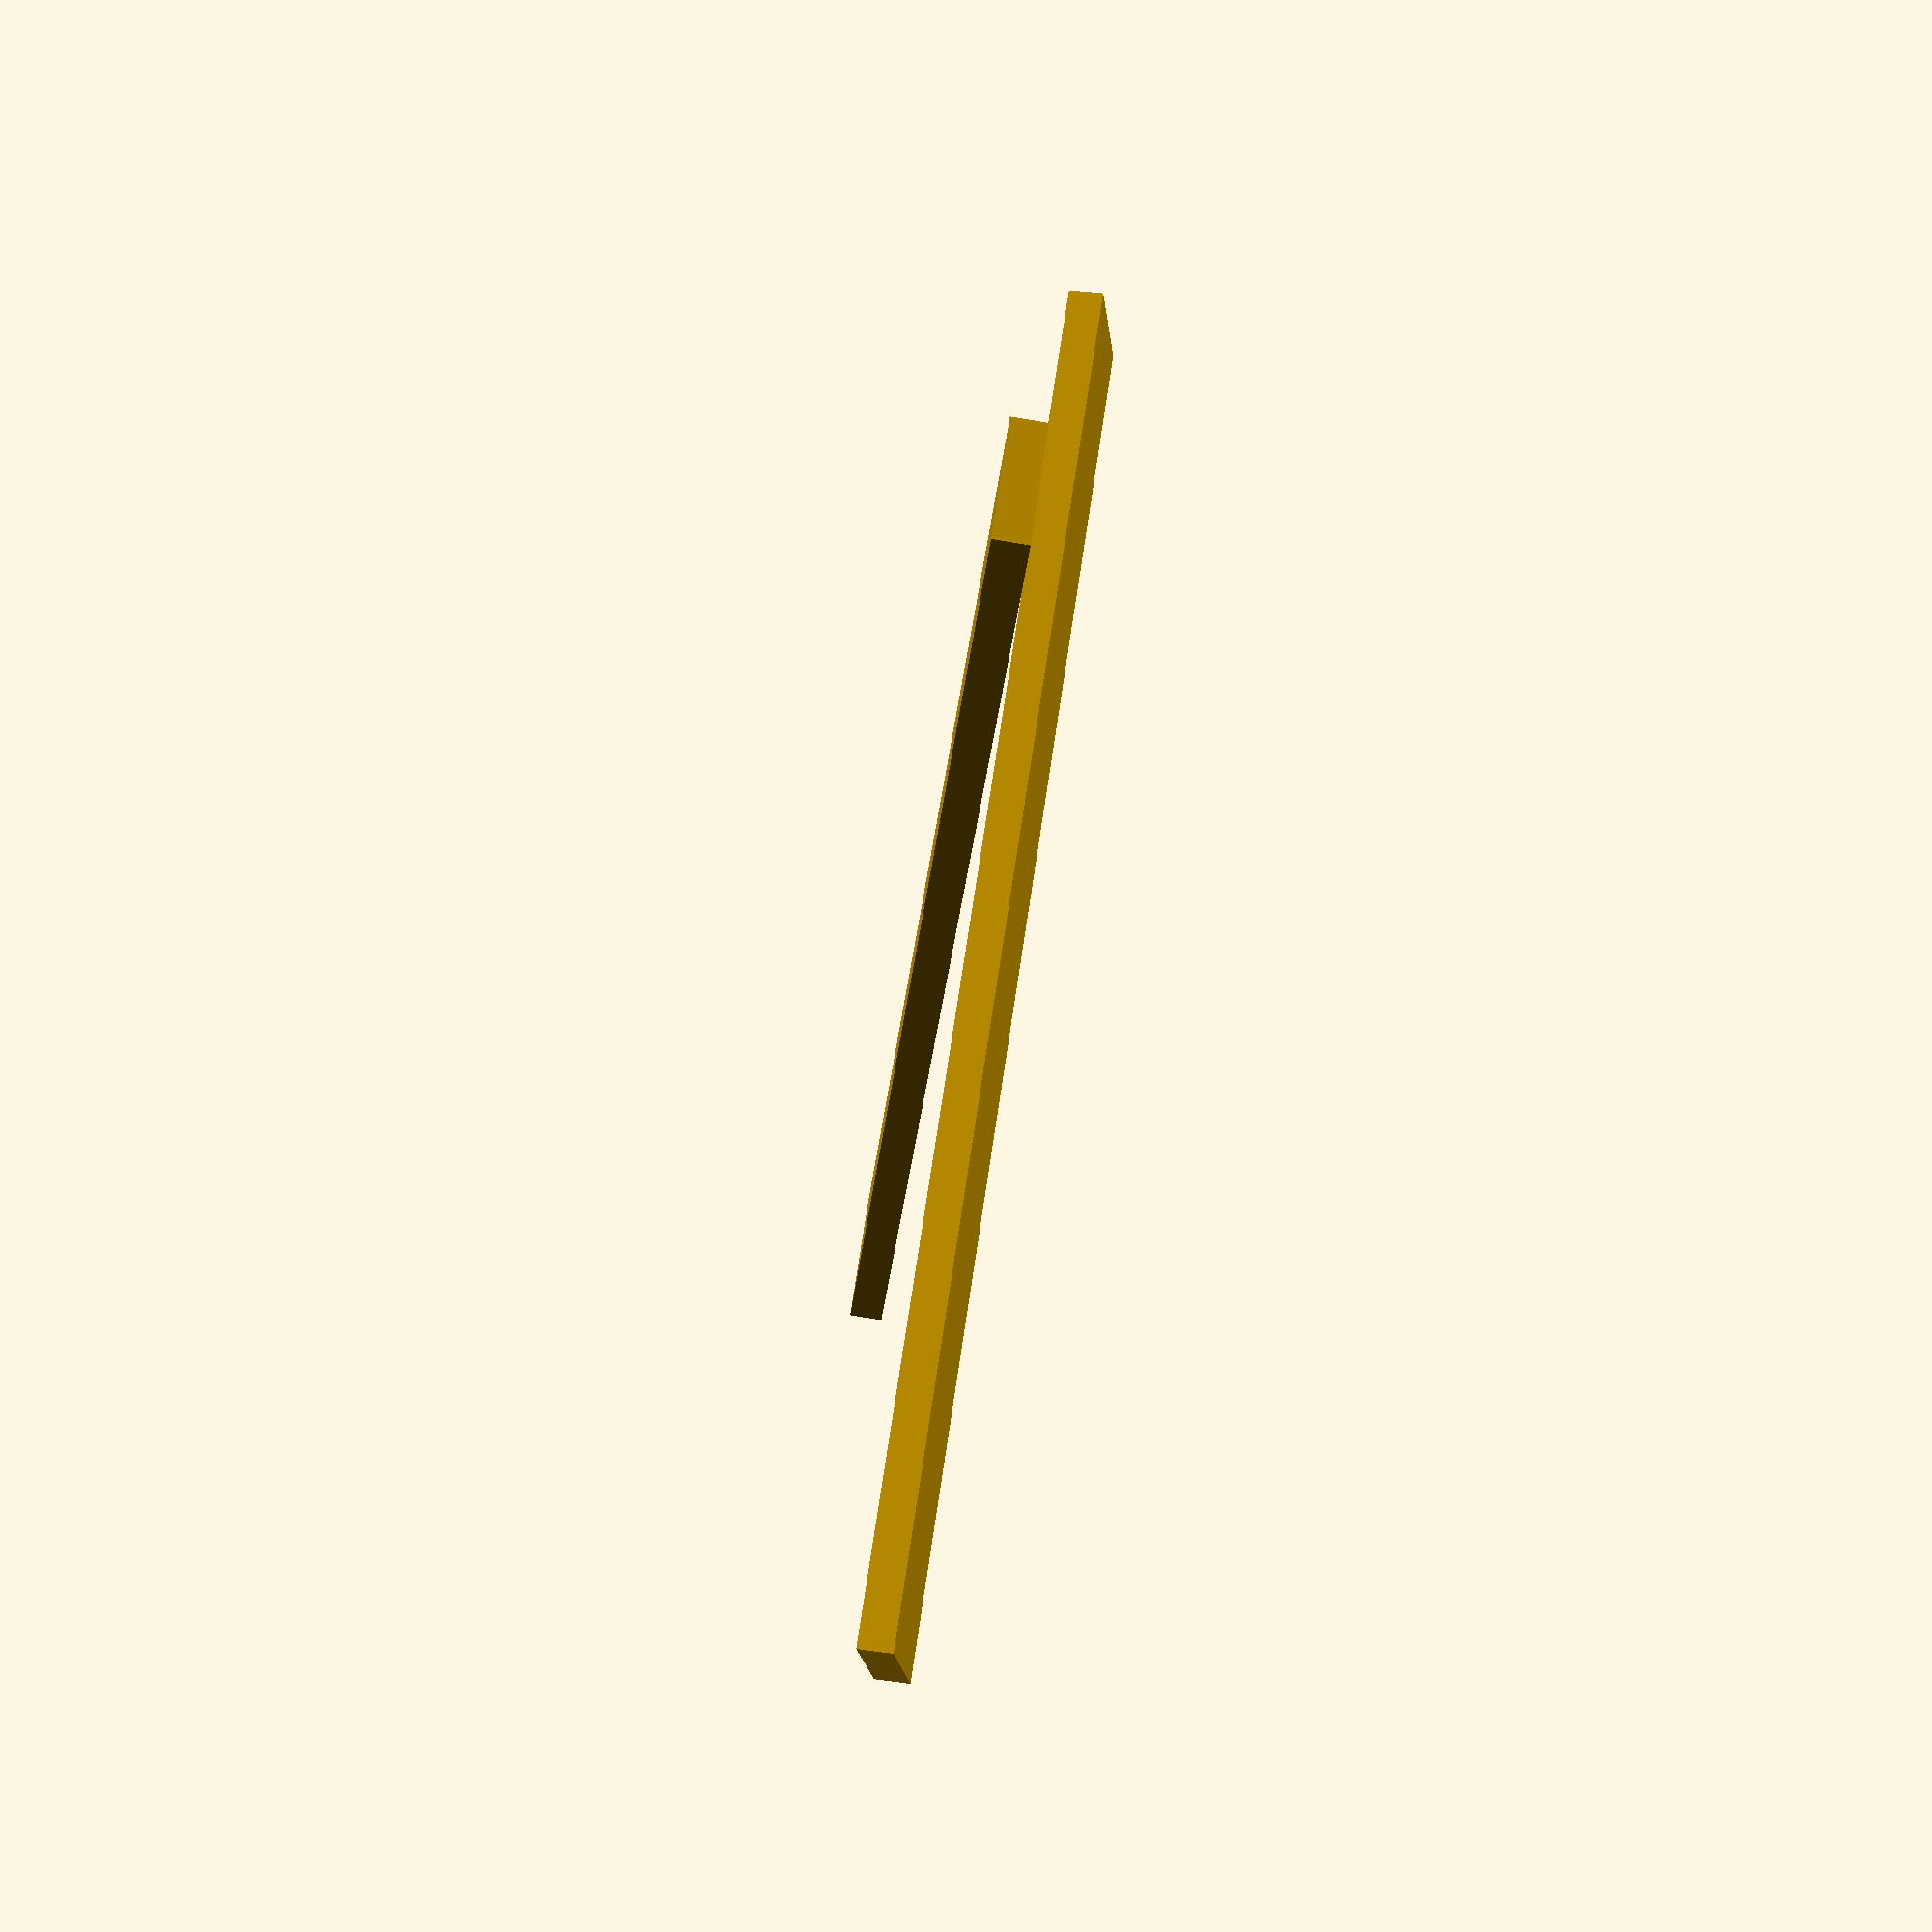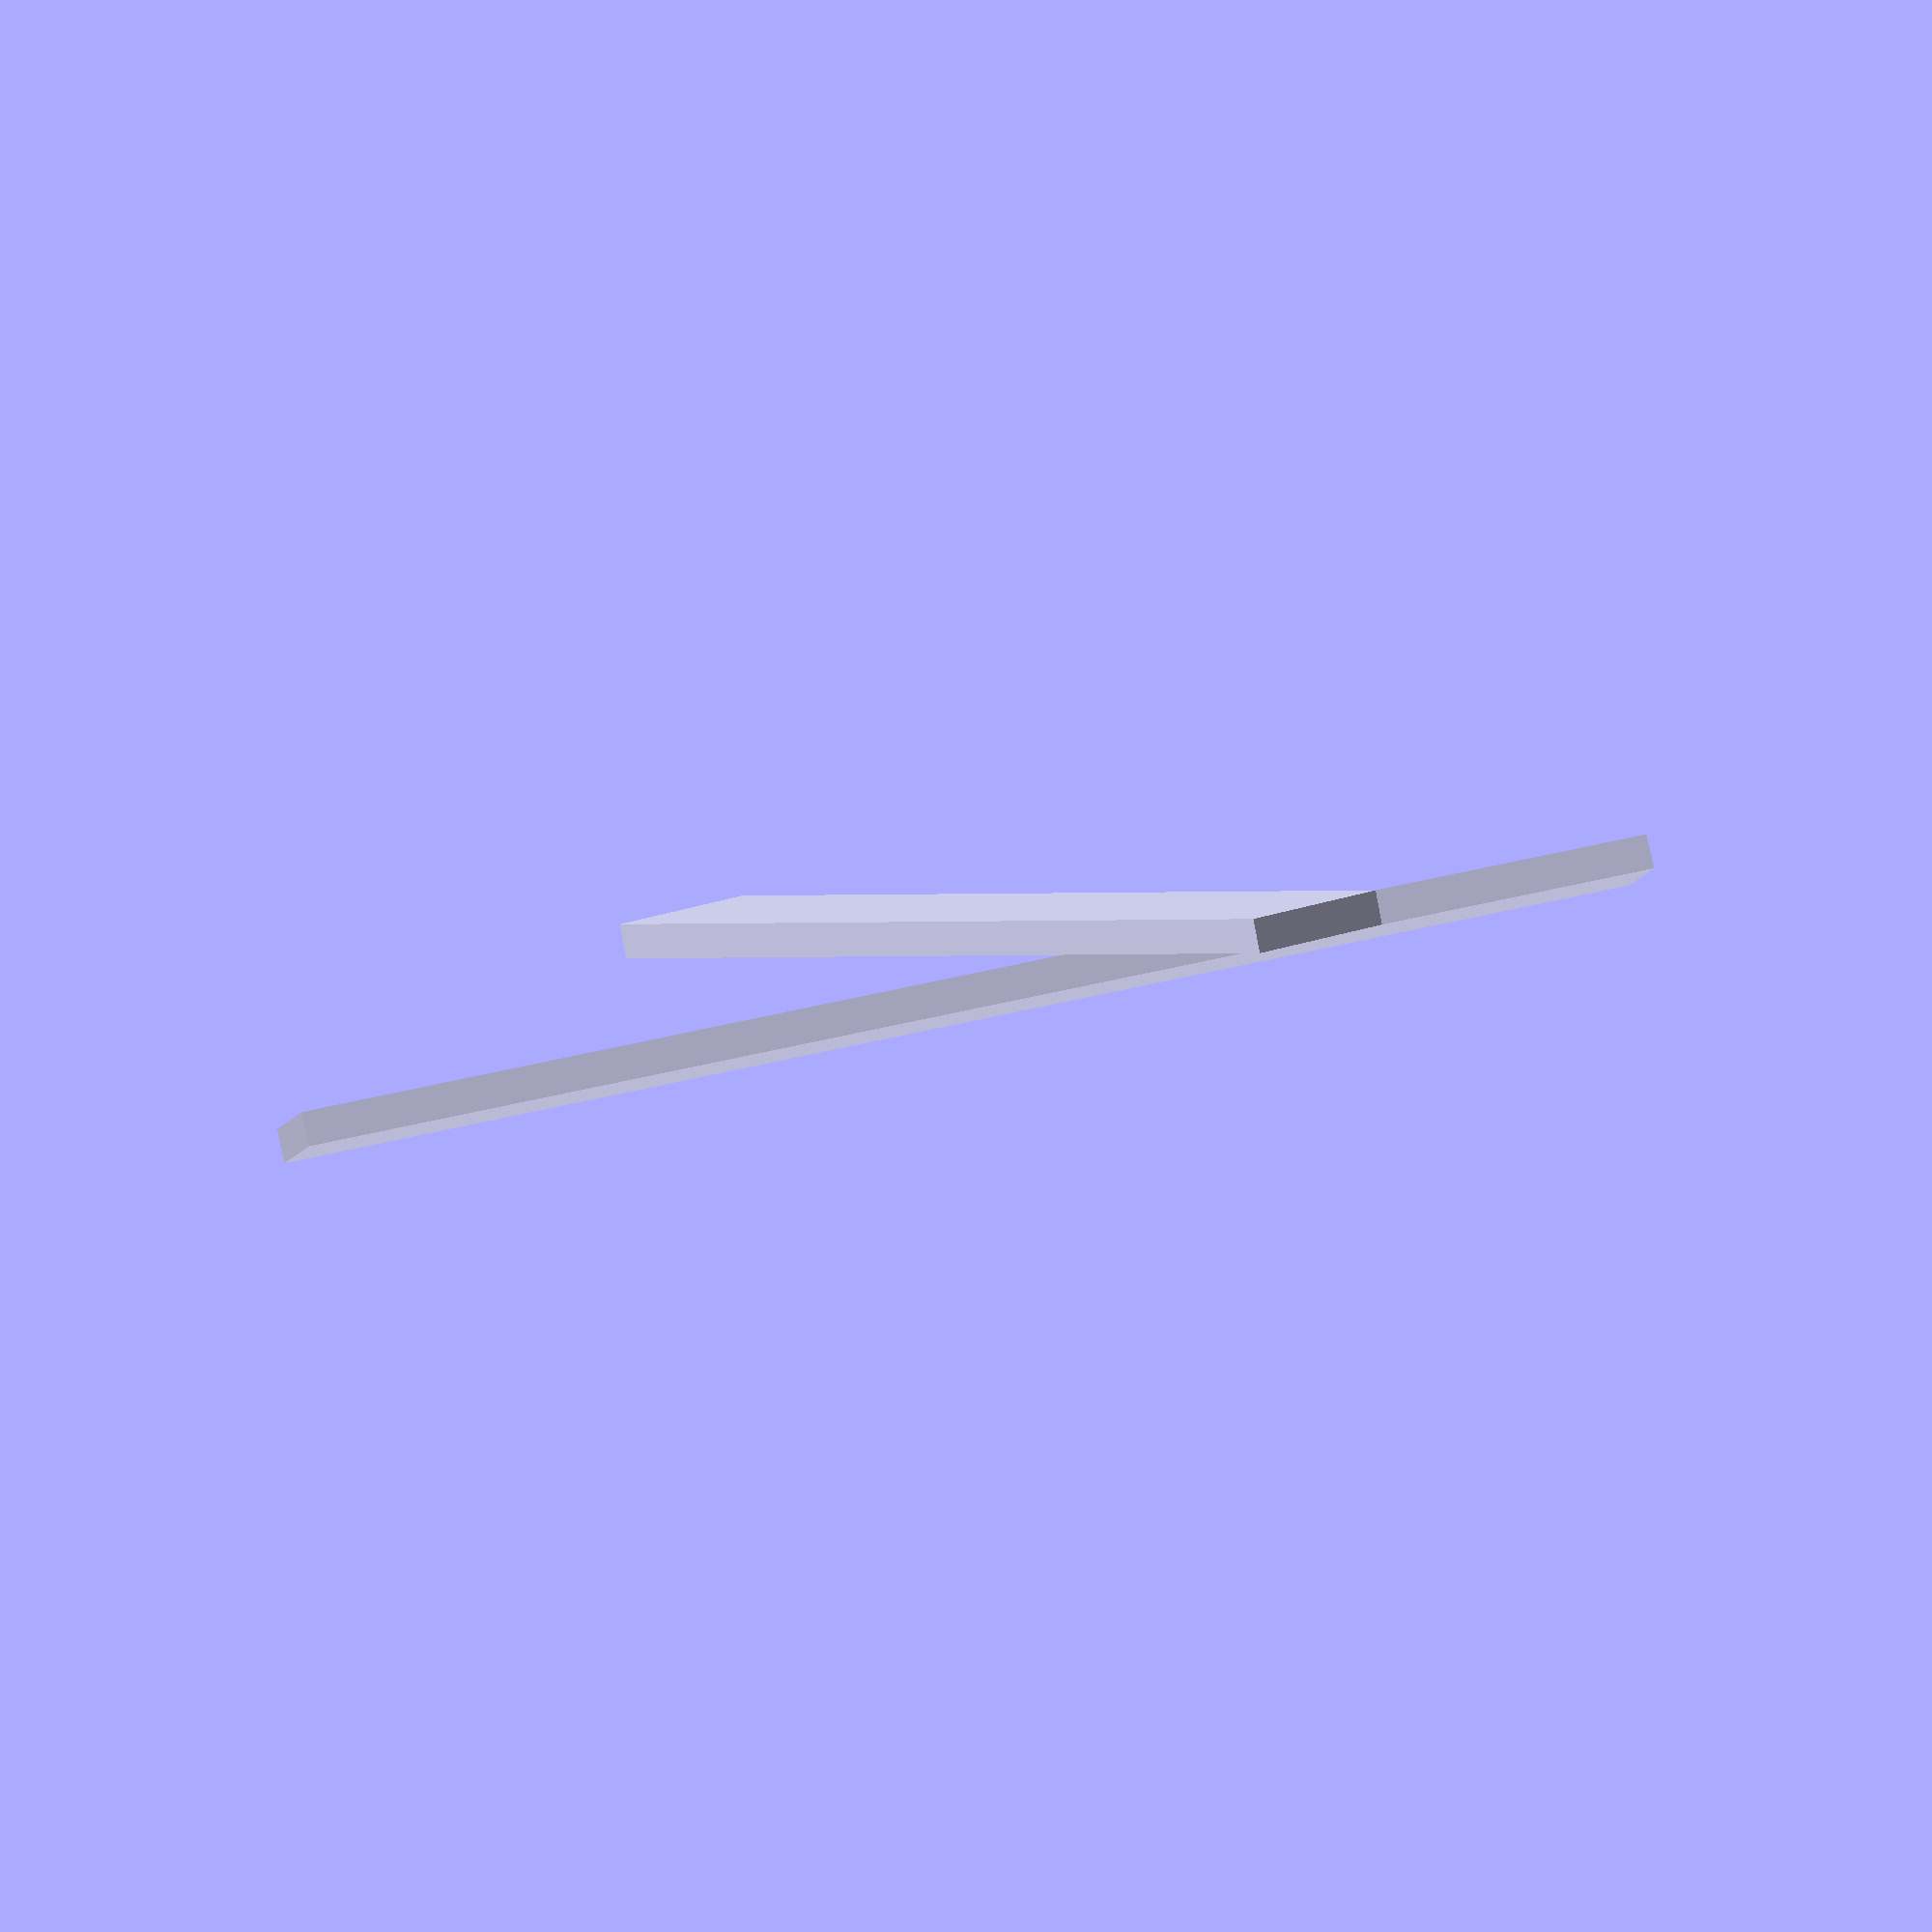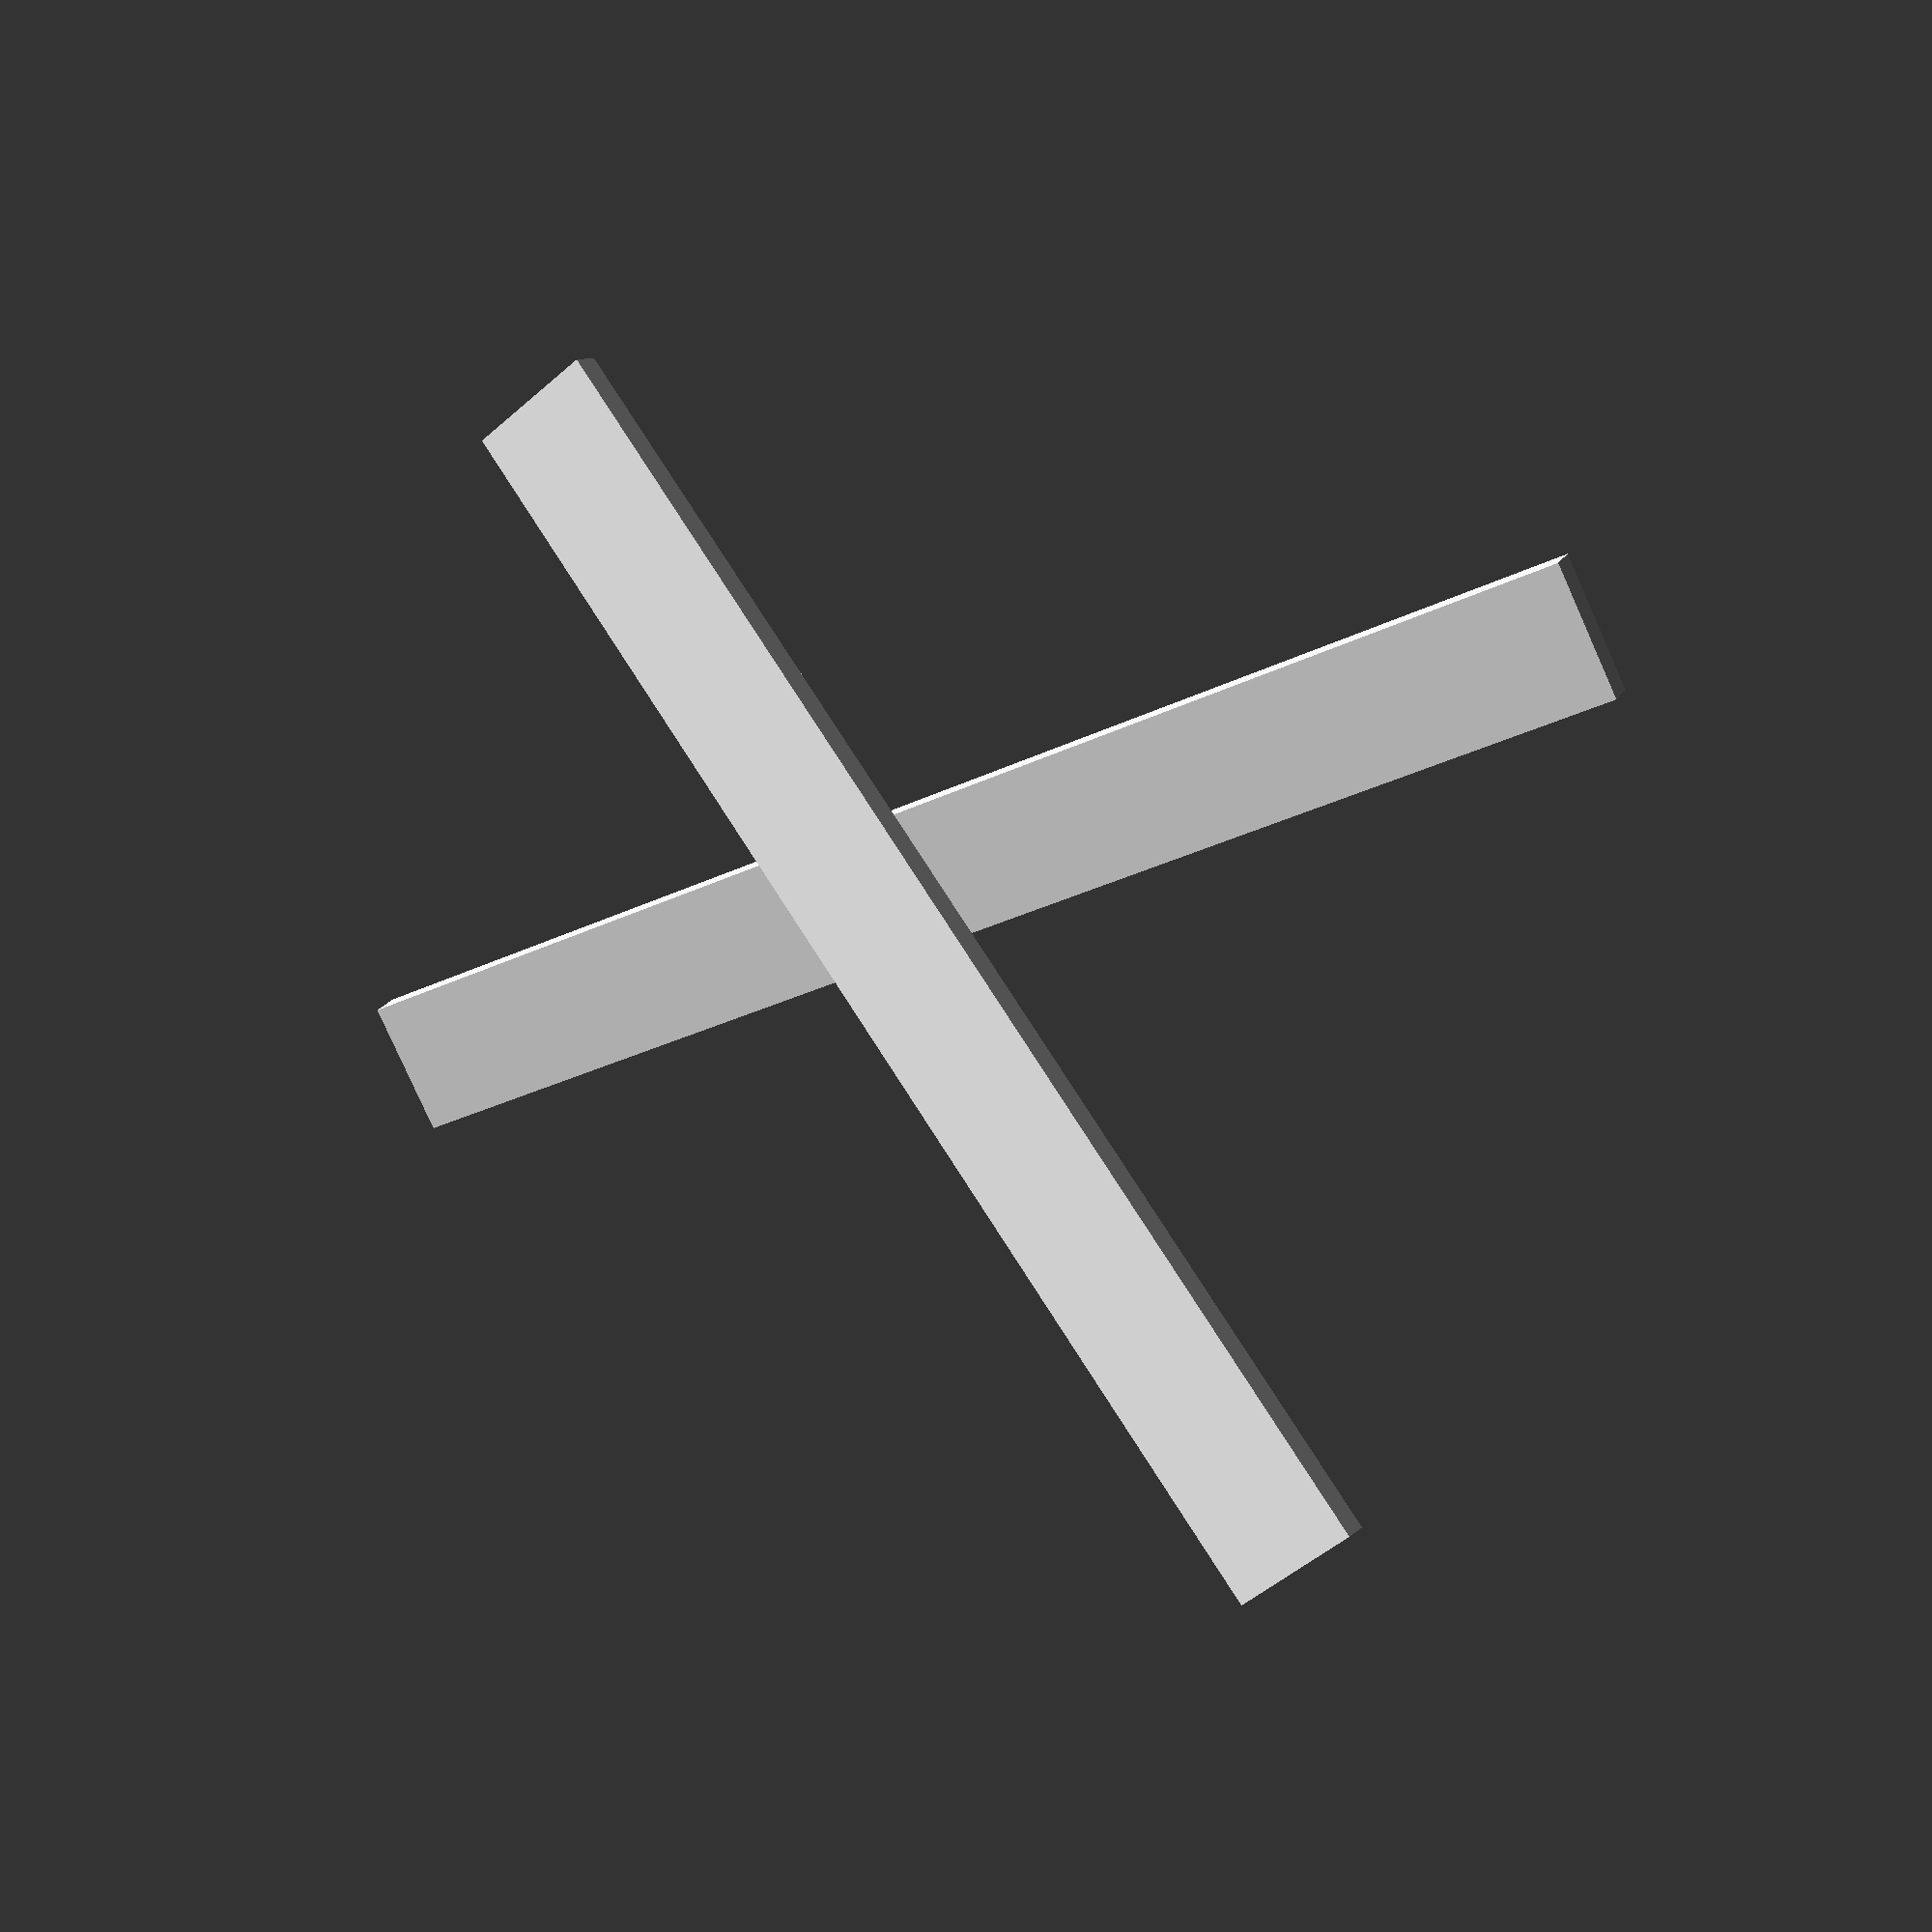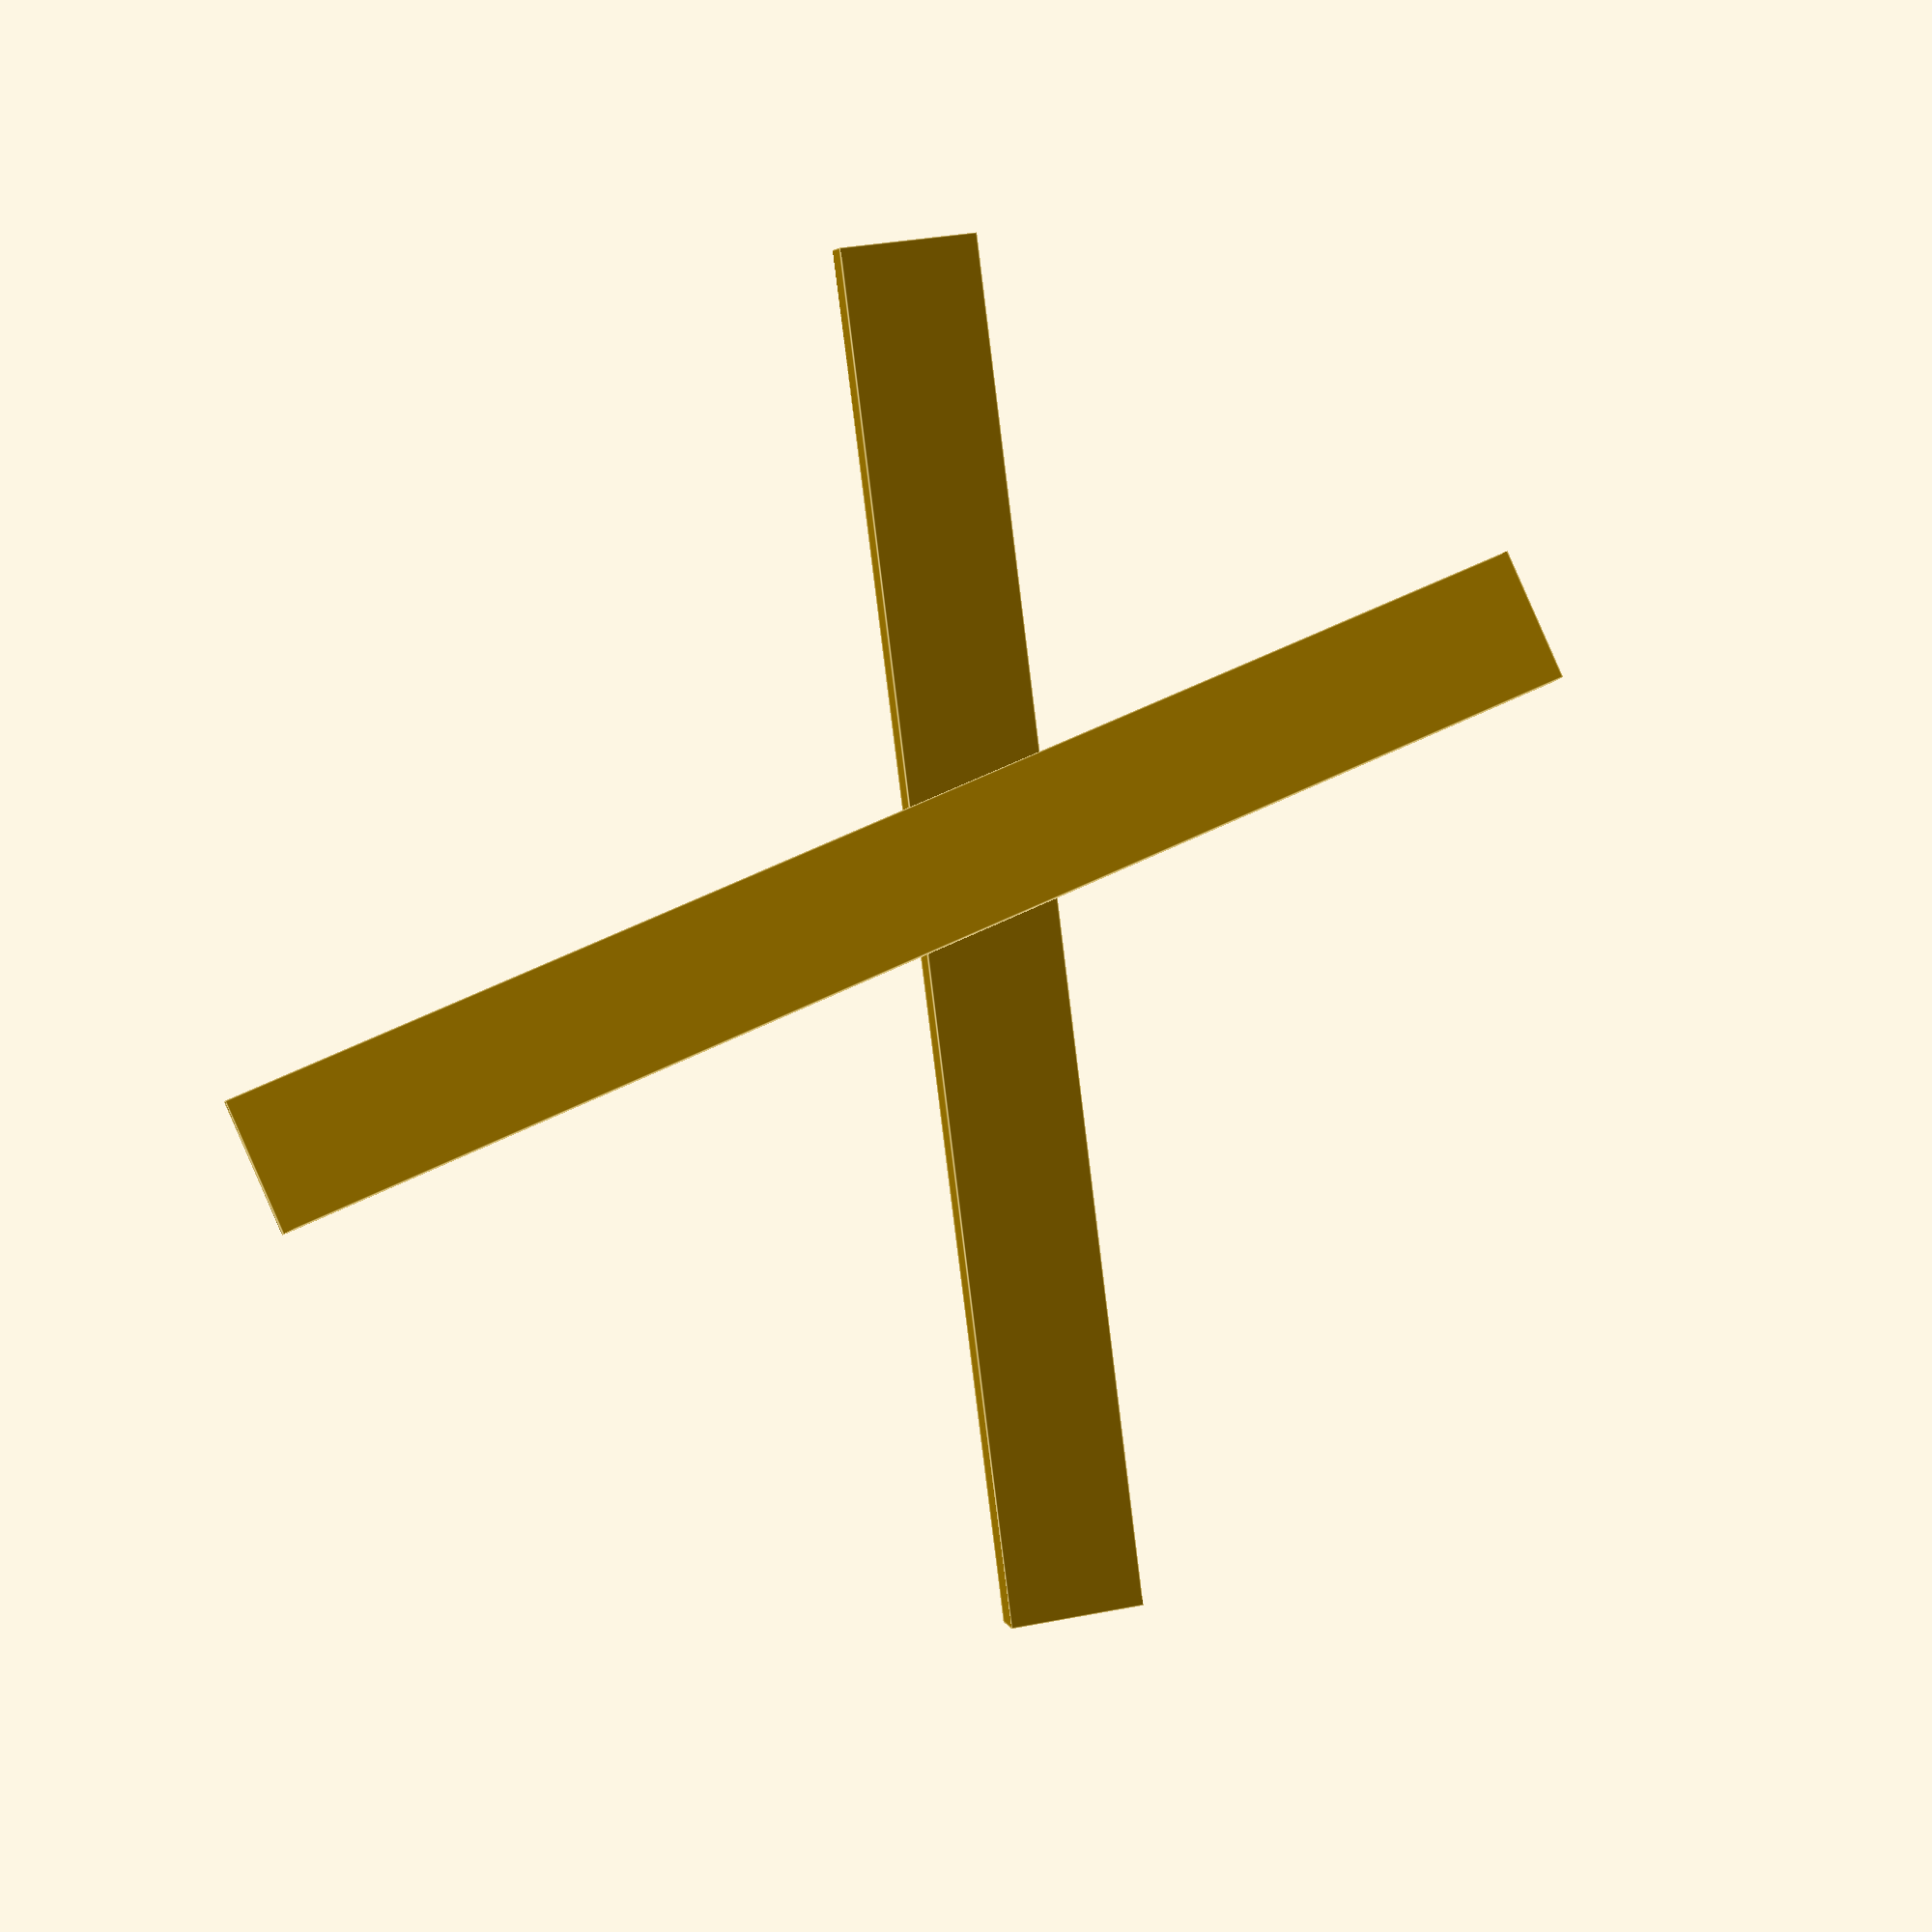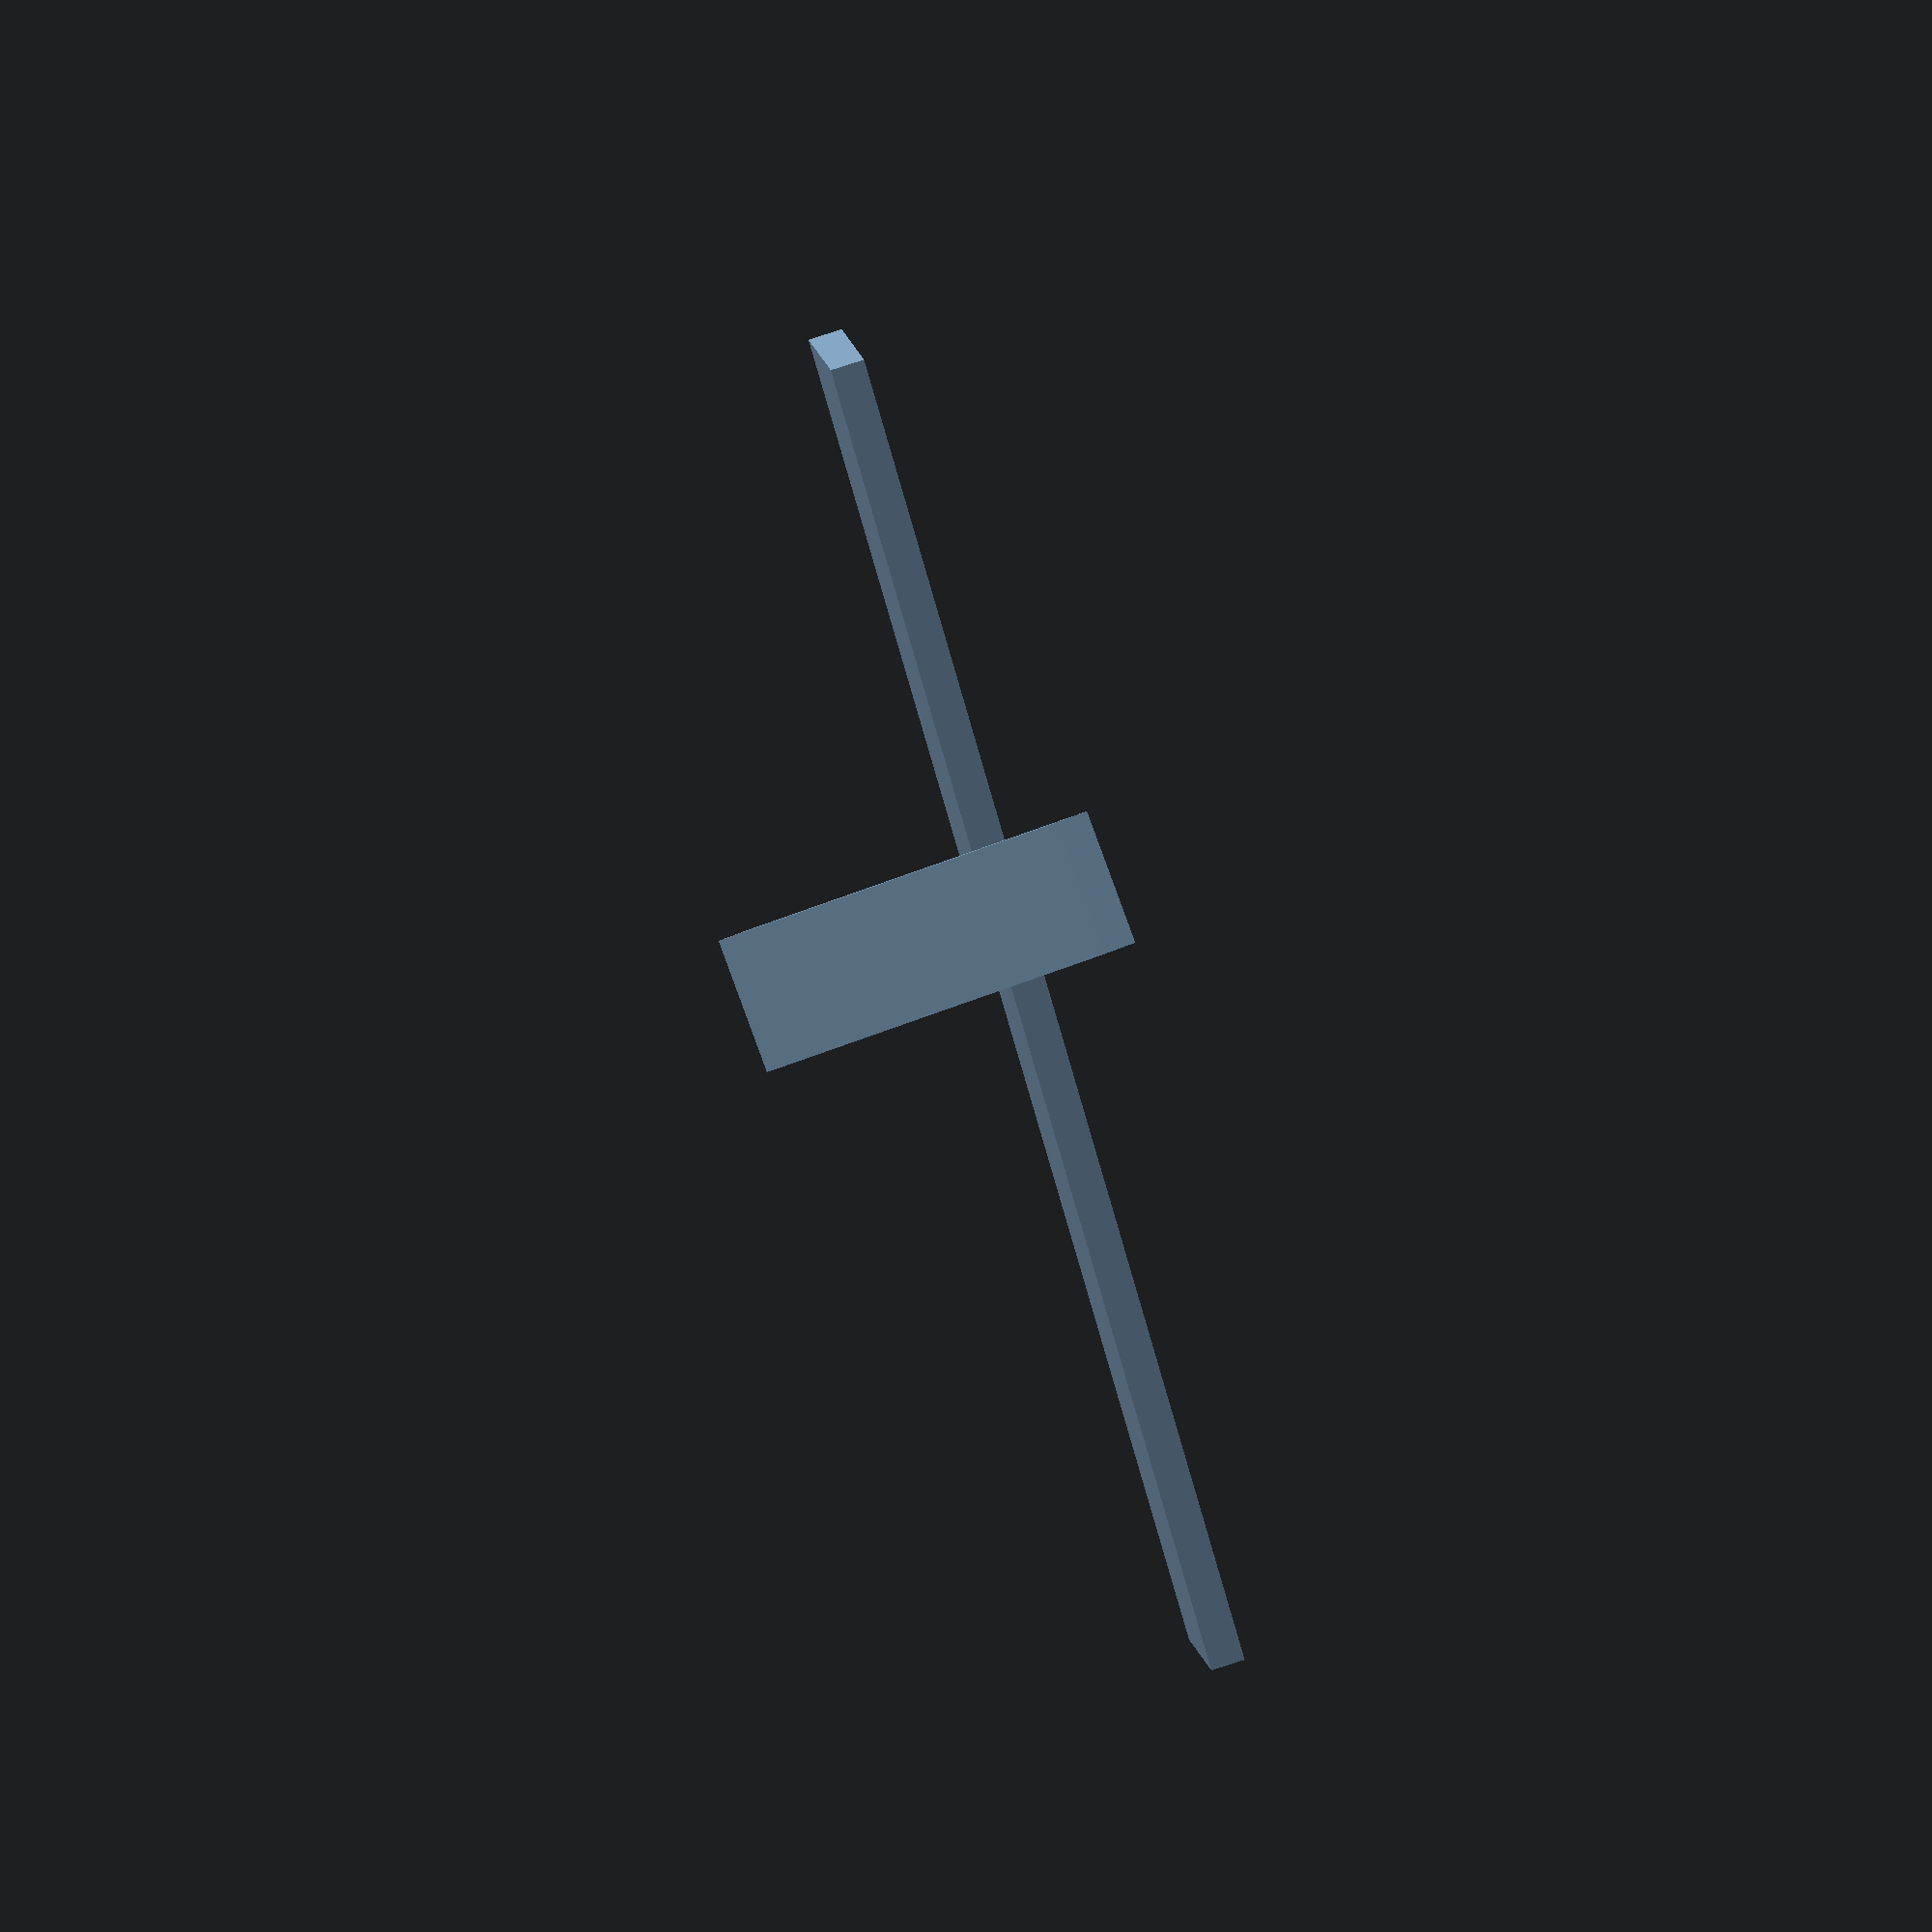
<openscad>

module text1() {
    rotate([90,0,-30])
        translate([0,0,-100])
        cube([20,5,200]);
}

module text2() {
    translate([0,0,10])
    rotate([90,10,75])
        translate([0,0,-100])
        cube([20,5,200]);
}

module text3() {
    translate([0,0,10])
    rotate([50,10,40])
        translate([0,0,-100])
        cube([20,5,200]);
}

text1();
text2();
//text3();

</openscad>
<views>
elev=82.3 azim=191.2 roll=260.6 proj=p view=wireframe
elev=84.8 azim=177.4 roll=190.6 proj=o view=wireframe
elev=350.1 azim=7.0 roll=205.1 proj=p view=solid
elev=355.6 azim=322.8 roll=346.6 proj=p view=edges
elev=127.2 azim=115.2 roll=294.9 proj=o view=wireframe
</views>
